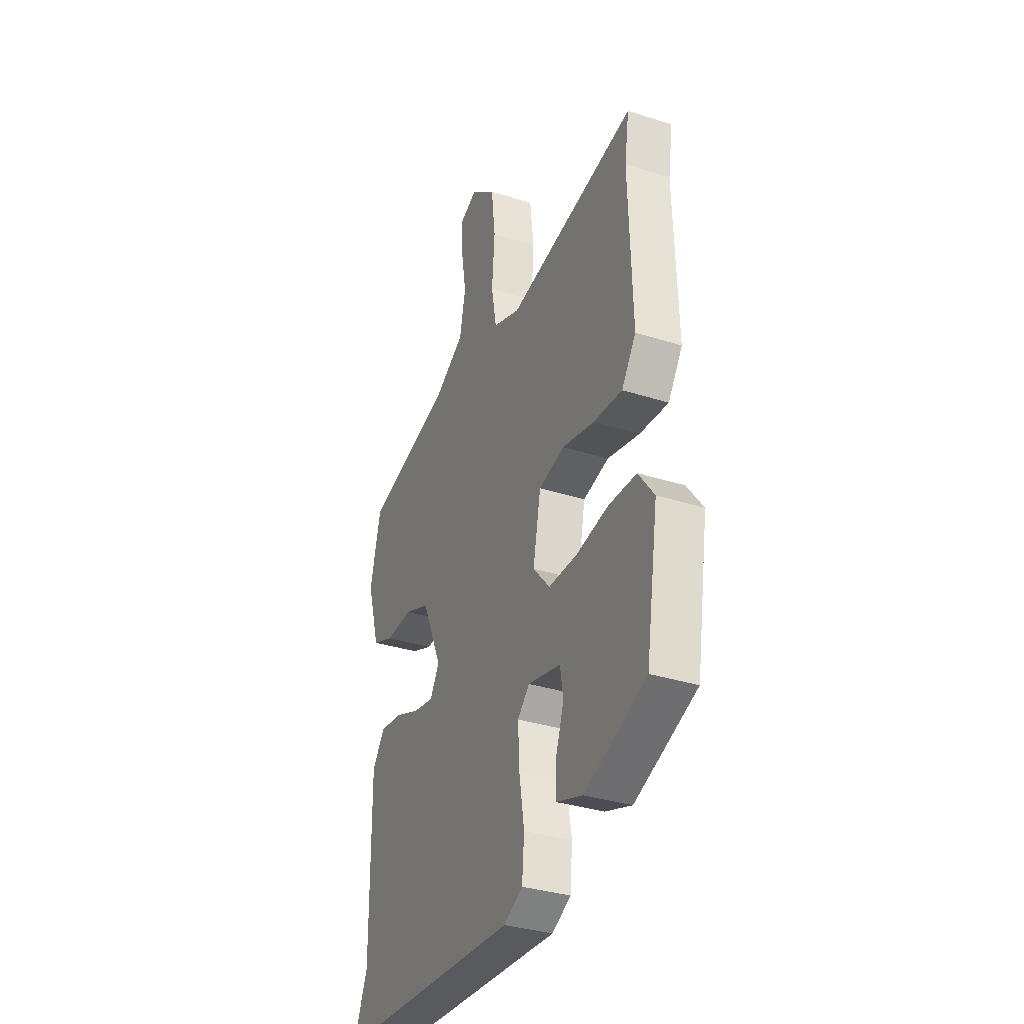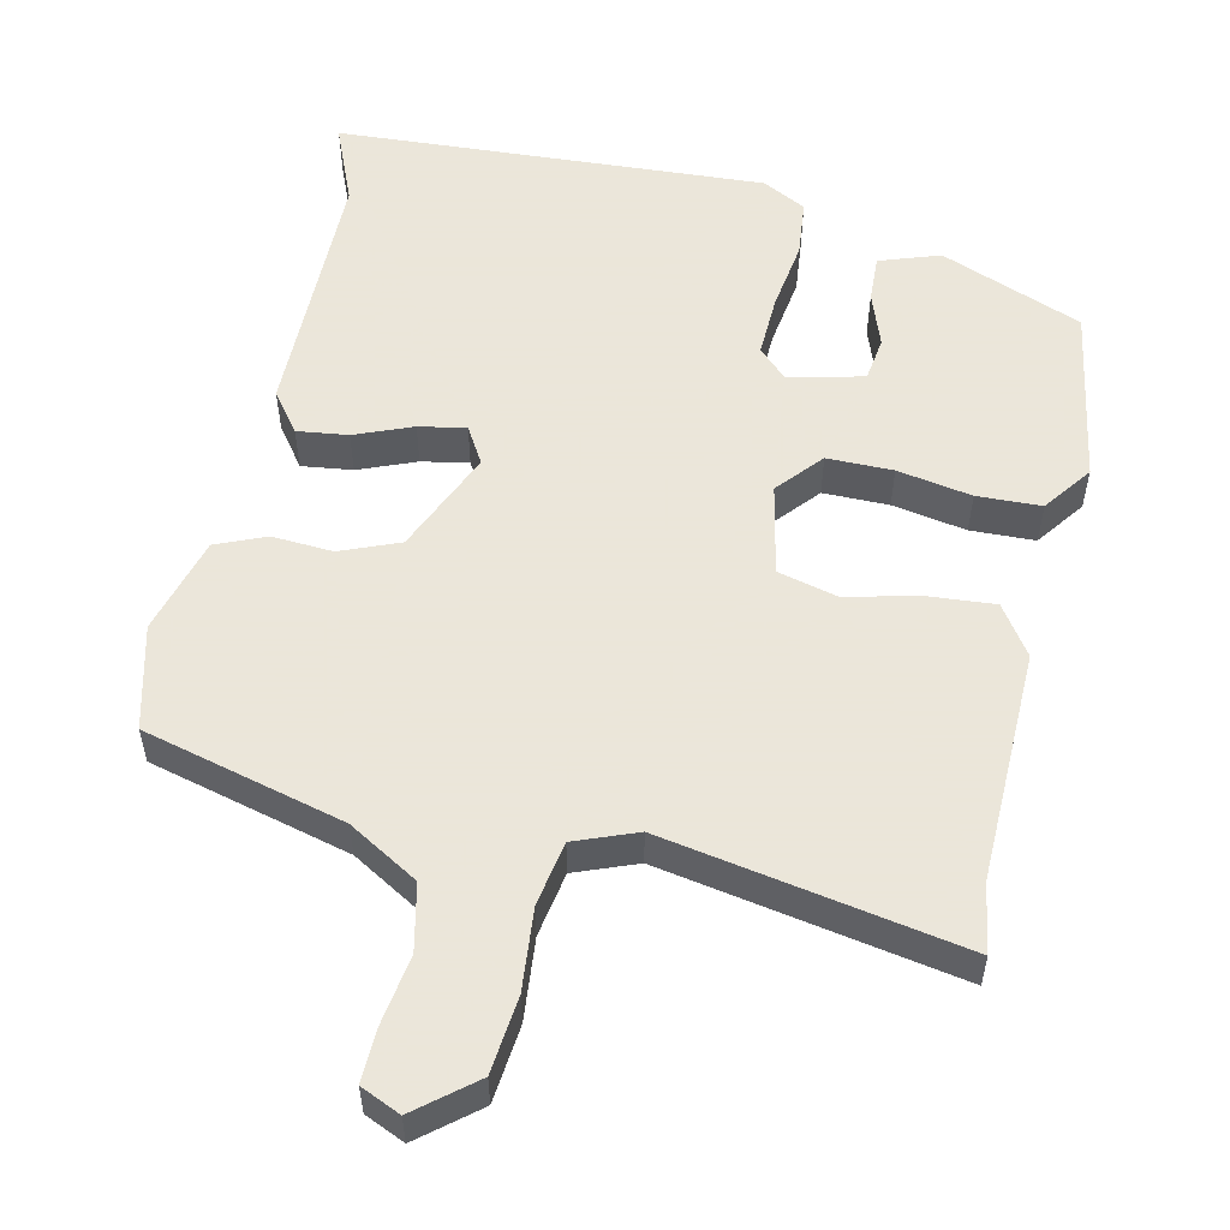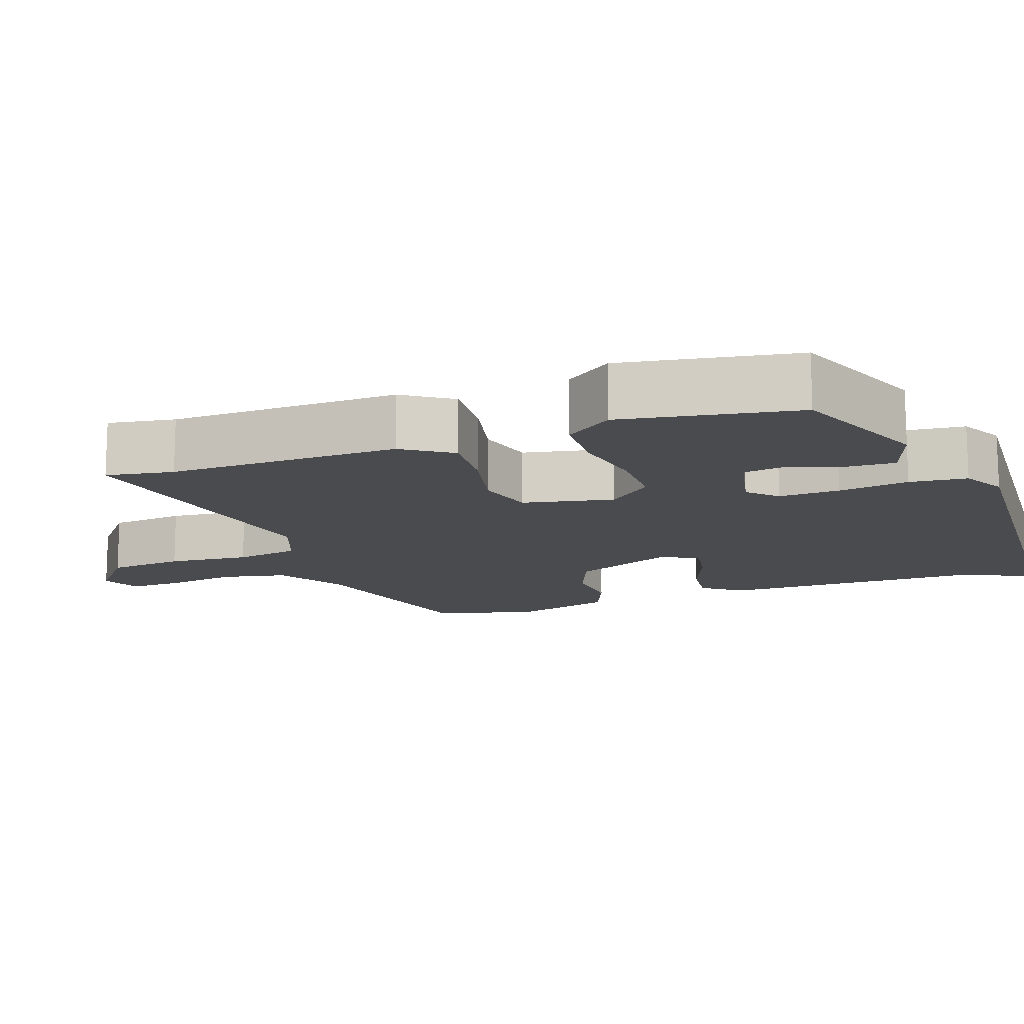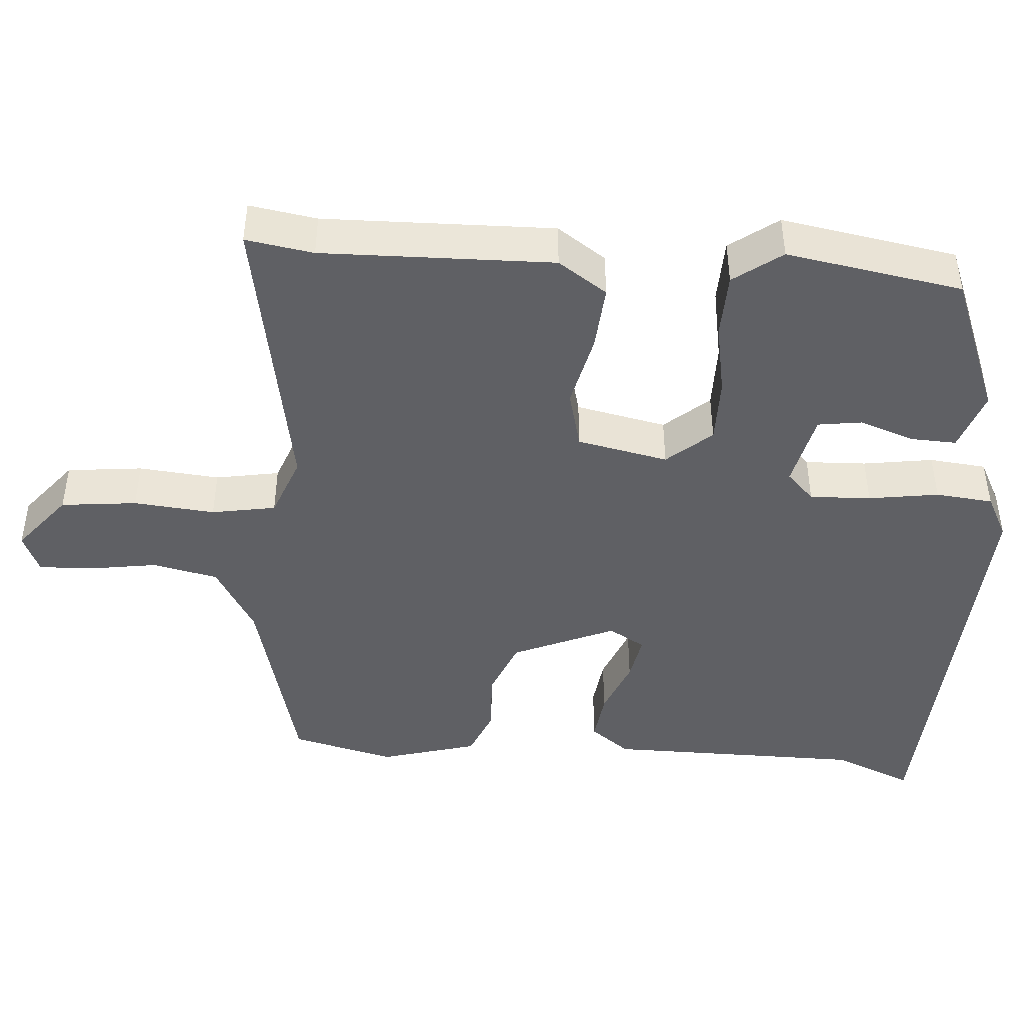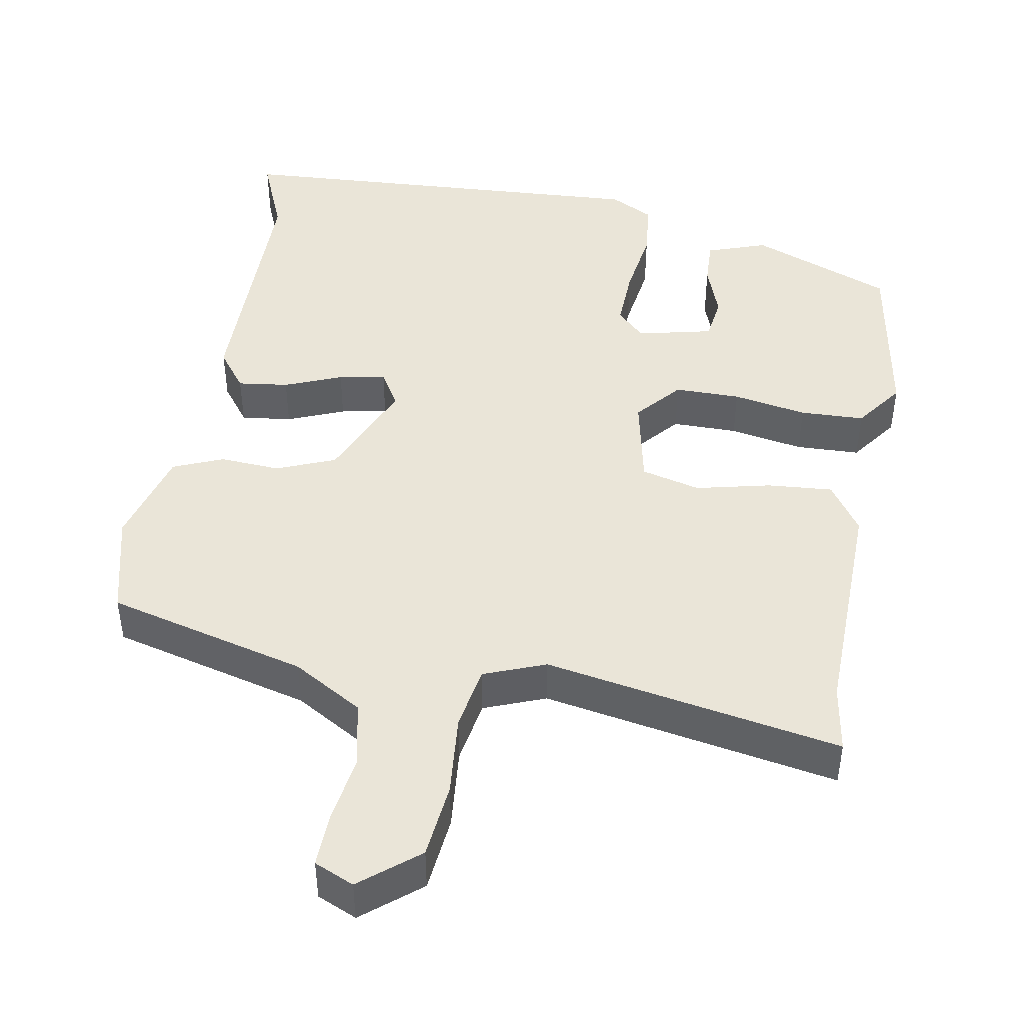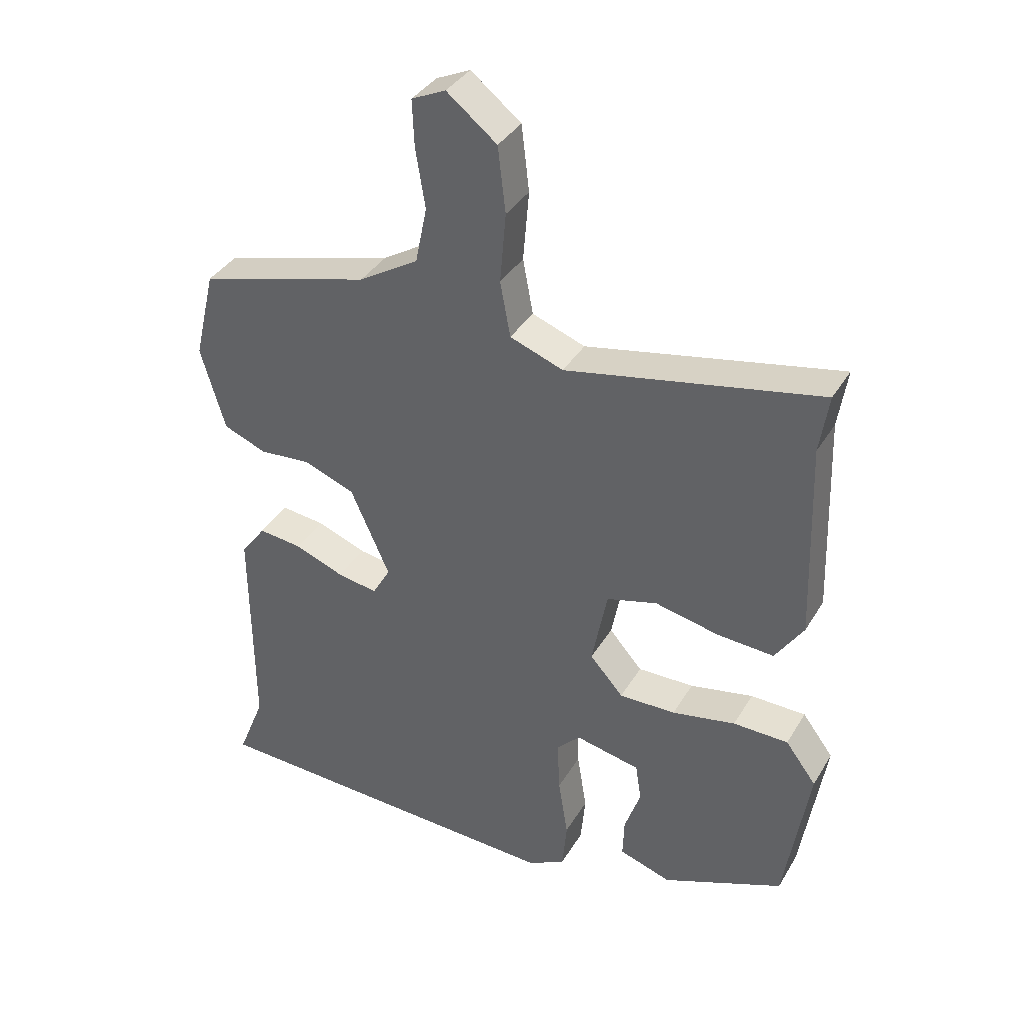
<metadata>
{"format":"obj","ext":"obj","renderer":"f3d","projection":"perspective","resolution":1024,"background":"white","views":[{"elev":-33.5,"azim":66.3,"up":"+Z"},{"elev":55.0,"azim":11.9,"up":"+Y"},{"elev":-13.8,"azim":109.2,"up":"+Y"},{"elev":-44.7,"azim":85.2,"up":"+Y"},{"elev":45.4,"azim":9.4,"up":"+Y"},{"elev":36.8,"azim":27.4,"up":"+Z"}]}
</metadata>
<code>
v 0.501 0.07 -0.392
v 0.312 0.07 -0.469
v 0.231 0.07 -0.442
v 0.233 0.07 -0.38
v 0.258 0.07 -0.307
v 0.249 0.07 -0.248
v 0.148 0.07 -0.226
v 0.111 0.07 -0.263
v 0.115 0.07 -0.345
v 0.13 0.07 -0.439
v 0.123 0.07 -0.516
v 0.065 0.07 -0.547
v -0.508 0.07 -0.52
v -0.465 0.07 -0.413
v -0.467 0.07 -0.069
v -0.428 0.07 -0.016
v -0.36 0.07 -0.024
v -0.283 0.07 -0.054
v -0.22 0.07 -0.065
v -0.192 0.07 -0.016
v -0.253 0.07 0.121
v -0.332 0.07 0.152
v -0.413 0.07 0.146
v -0.48 0.07 0.173
v -0.518 0.07 0.303
v -0.485 0.07 0.442
v -0.217 0.07 0.514
v -0.124 0.07 0.57
v -0.106 0.07 0.658
v -0.121 0.07 0.75
v -0.124 0.07 0.822
v -0.071 0.07 0.846
v 0.007 0.07 0.784
v 0.019 0.07 0.682
v 0.01 0.07 0.573
v 0.026 0.07 0.487
v 0.109 0.07 0.456
v 0.505 0.07 0.532
v 0.491 0.07 0.441
v 0.501 0.07 0.131
v 0.457 0.07 0.065
v 0.369 0.07 0.071
v 0.269 0.07 0.093
v 0.19 0.07 0.072
v 0.166 0.07 -0.05
v 0.218 0.07 -0.109
v 0.306 0.07 -0.108
v 0.405 0.07 -0.089
v 0.491 0.07 -0.091
v 0.539 0.07 -0.155
v 0.501 0 -0.392
v 0.312 0 -0.469
v 0.231 0 -0.442
v 0.233 0 -0.38
v 0.258 0 -0.307
v 0.249 0 -0.248
v 0.148 0 -0.226
v 0.111 0 -0.263
v 0.115 0 -0.345
v 0.13 0 -0.439
v 0.123 0 -0.516
v 0.065 0 -0.547
v -0.508 0 -0.52
v -0.465 0 -0.413
v -0.467 0 -0.069
v -0.428 0 -0.016
v -0.36 0 -0.024
v -0.283 0 -0.054
v -0.22 0 -0.065
v -0.192 0 -0.016
v -0.253 0 0.121
v -0.332 0 0.152
v -0.413 0 0.146
v -0.48 0 0.173
v -0.518 0 0.303
v -0.485 0 0.442
v -0.217 0 0.514
v -0.124 0 0.57
v -0.106 0 0.658
v -0.121 0 0.75
v -0.124 0 0.822
v -0.071 0 0.846
v 0.007 0 0.784
v 0.019 0 0.682
v 0.01 0 0.573
v 0.026 0 0.487
v 0.109 0 0.456
v 0.505 0 0.532
v 0.491 0 0.441
v 0.501 0 0.131
v 0.457 0 0.065
v 0.369 0 0.071
v 0.269 0 0.093
v 0.19 0 0.072
v 0.166 0 -0.05
v 0.218 0 -0.109
v 0.306 0 -0.108
v 0.405 0 -0.089
v 0.491 0 -0.091
v 0.539 0 -0.155
f 47 48 49 50
f 46 47 50 1
f 40 41 42 43
f 39 40 43
f 37 38 39 43
f 36 37 43 44
f 32 33 34 35
f 32 35 36
f 29 30 31 32
f 29 32 36
f 28 29 36 44
f 24 25 26 27
f 22 23 24 27
f 21 22 27 28
f 20 21 28 44
f 15 16 17 18
f 14 15 18 19
f 13 14 19
f 12 13 19
f 9 10 11 12
f 8 9 12 19
f 7 8 19 20
f 2 3 4 5
f 2 5 6
f 46 1 2 6
f 45 46 6 7
f 20 44 45
f 7 20 45
f 100 99 98 97
f 51 100 97 96
f 93 92 91 90
f 93 90 89
f 93 89 88 87
f 94 93 87 86
f 85 84 83 82
f 86 85 82
f 82 81 80 79
f 86 82 79
f 94 86 79 78
f 77 76 75 74
f 77 74 73 72
f 78 77 72 71
f 94 78 71 70
f 68 67 66 65
f 69 68 65 64
f 69 64 63
f 69 63 62
f 62 61 60 59
f 69 62 59 58
f 70 69 58 57
f 55 54 53 52
f 56 55 52
f 56 52 51 96
f 57 56 96 95
f 95 94 70
f 95 70 57
f 1 51 52 2
f 2 52 53 3
f 3 53 54 4
f 4 54 55 5
f 5 55 56 6
f 6 56 57 7
f 7 57 58 8
f 8 58 59 9
f 9 59 60 10
f 10 60 61 11
f 11 61 62 12
f 12 62 63 13
f 13 63 64 14
f 14 64 65 15
f 15 65 66 16
f 16 66 67 17
f 17 67 68 18
f 18 68 69 19
f 19 69 70 20
f 20 70 71 21
f 21 71 72 22
f 22 72 73 23
f 23 73 74 24
f 24 74 75 25
f 25 75 76 26
f 26 76 77 27
f 27 77 78 28
f 28 78 79 29
f 29 79 80 30
f 30 80 81 31
f 31 81 82 32
f 32 82 83 33
f 33 83 84 34
f 34 84 85 35
f 35 85 86 36
f 36 86 87 37
f 37 87 88 38
f 38 88 89 39
f 39 89 90 40
f 40 90 91 41
f 41 91 92 42
f 42 92 93 43
f 43 93 94 44
f 44 94 95 45
f 45 95 96 46
f 46 96 97 47
f 47 97 98 48
f 48 98 99 49
f 49 99 100 50
f 50 100 51 1

</code>
